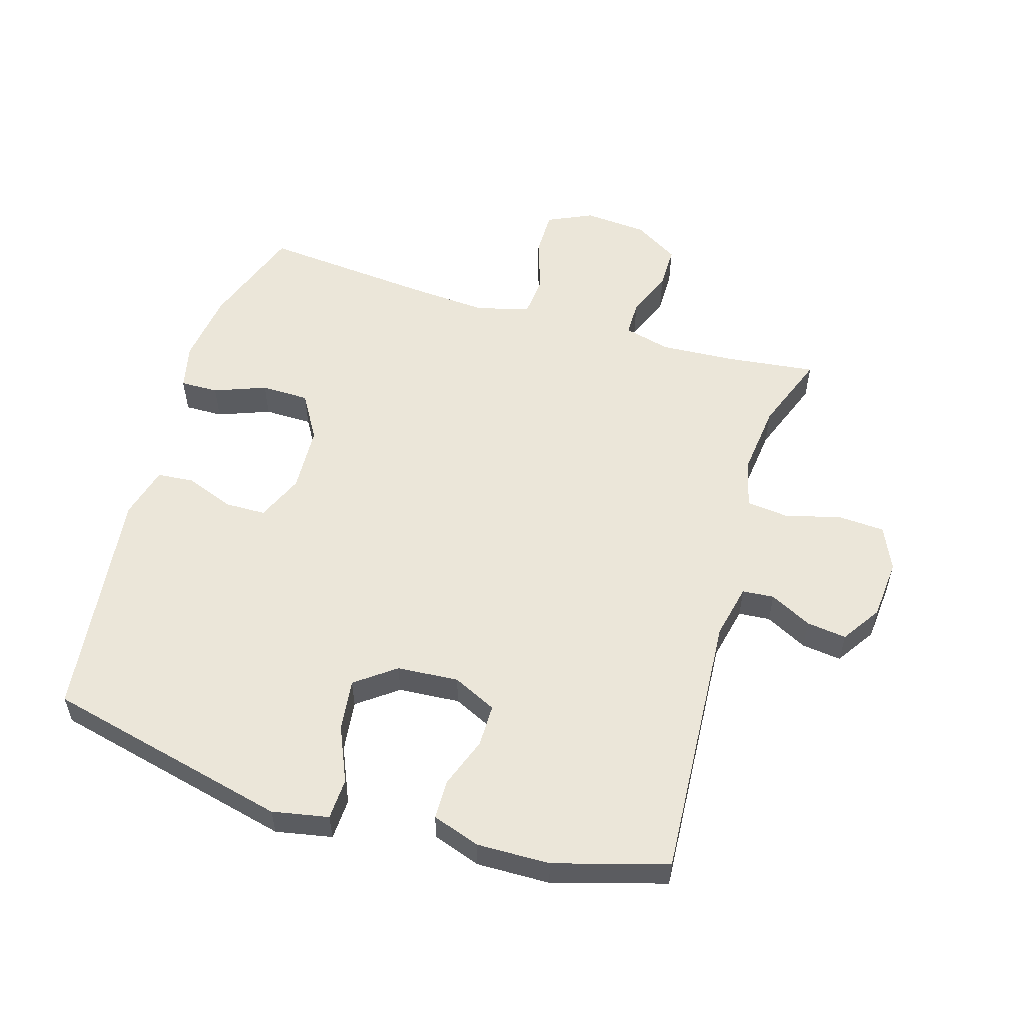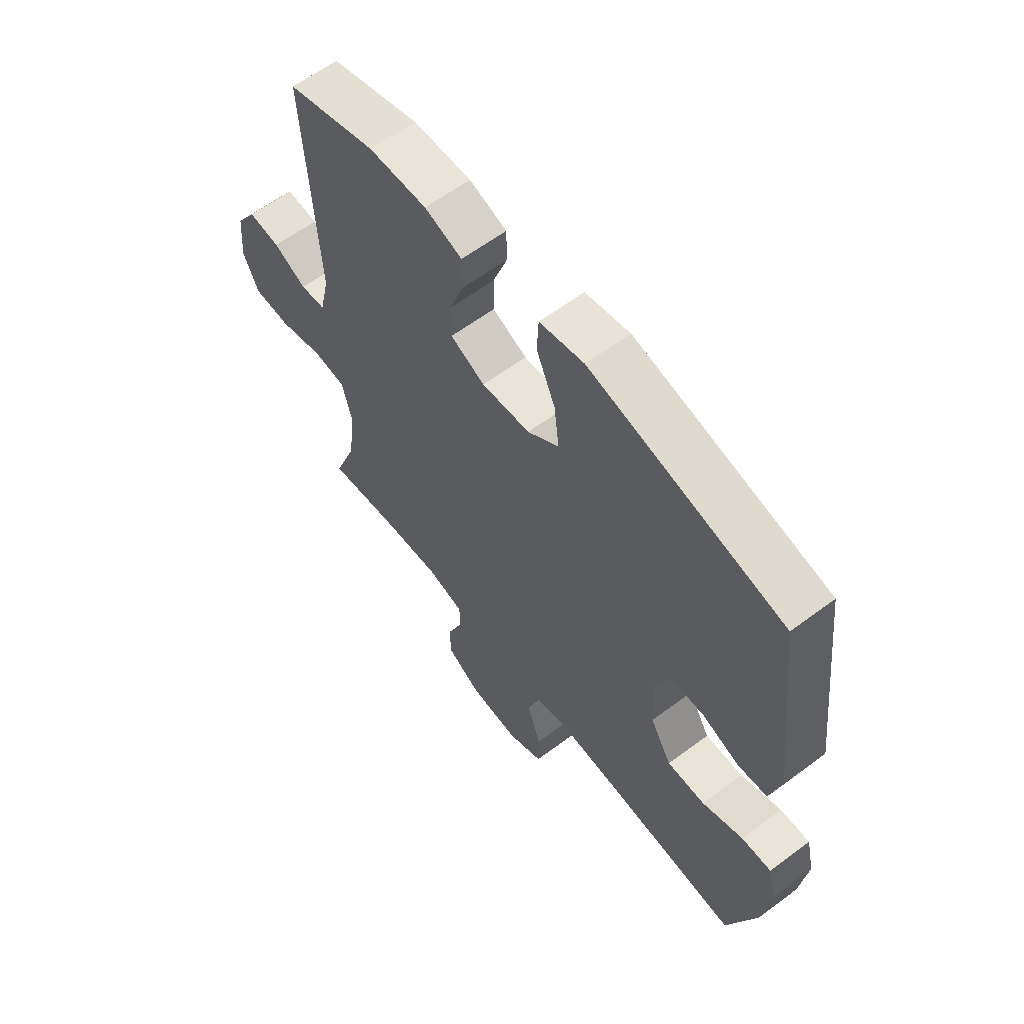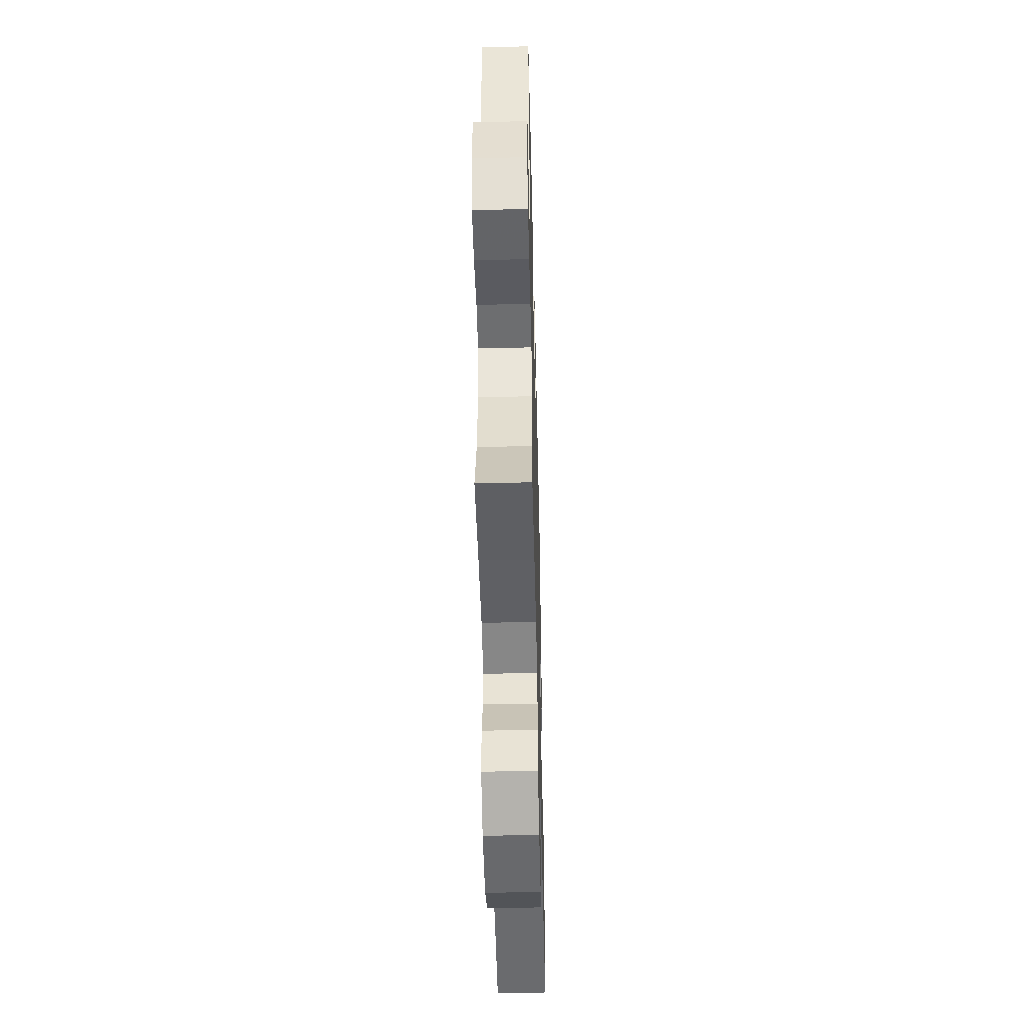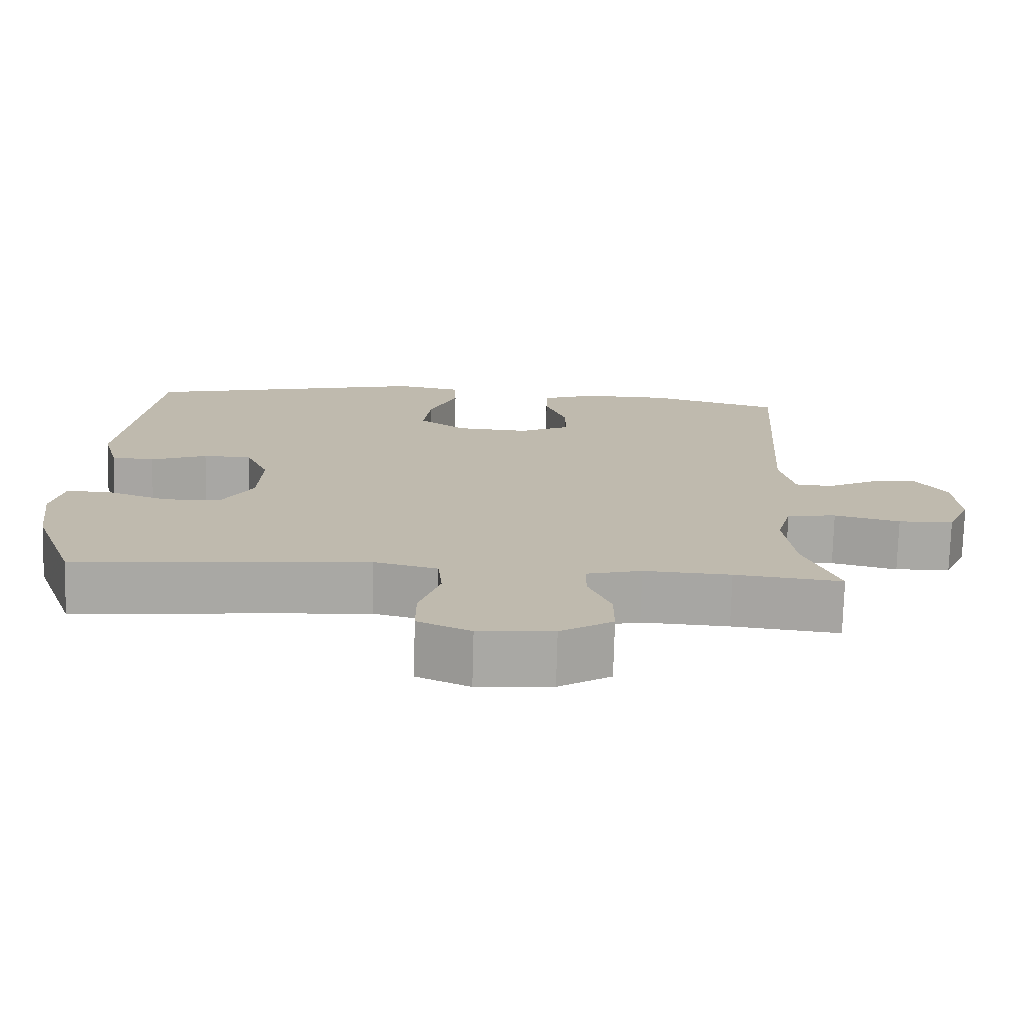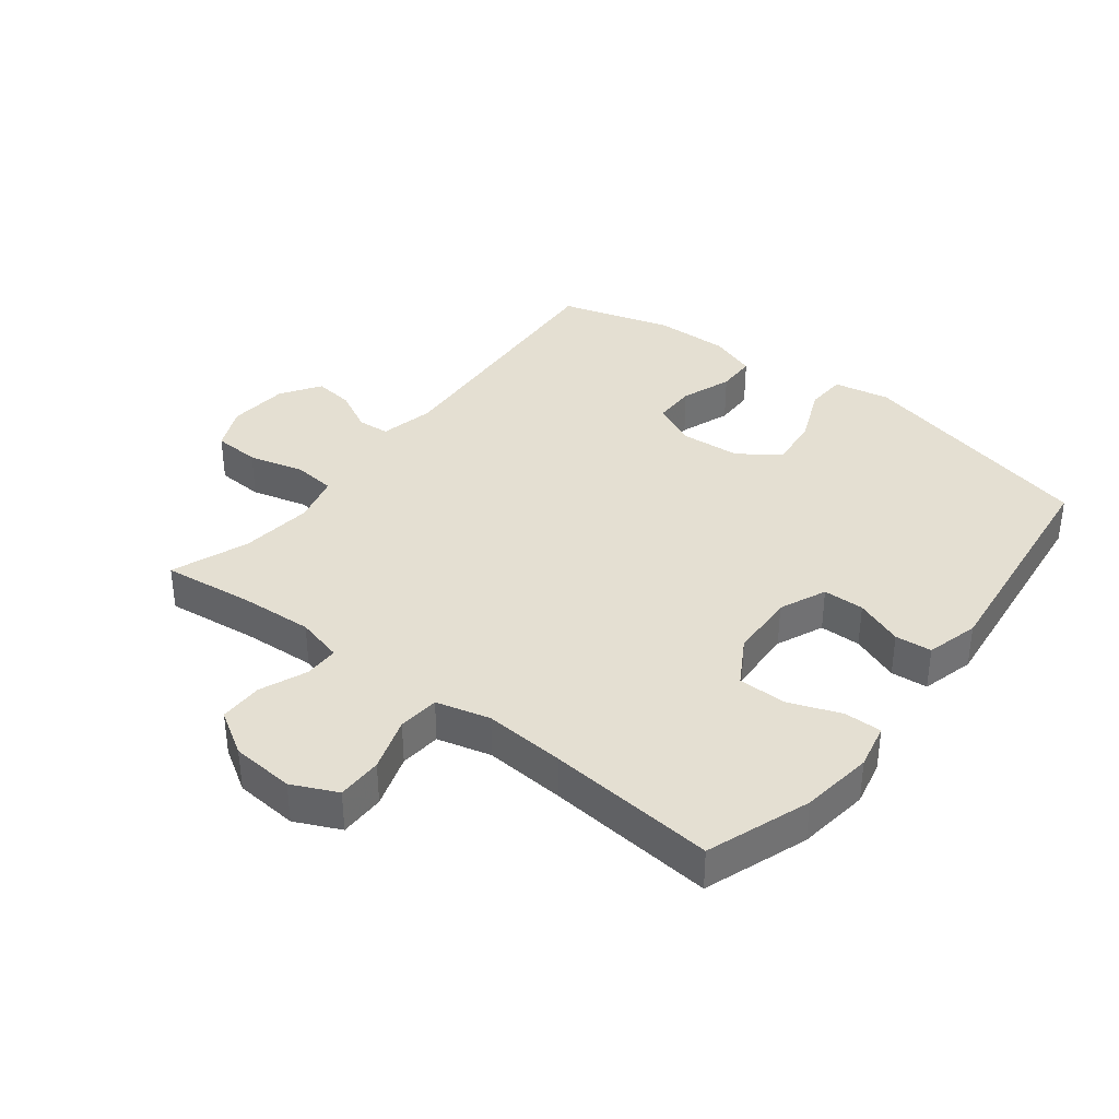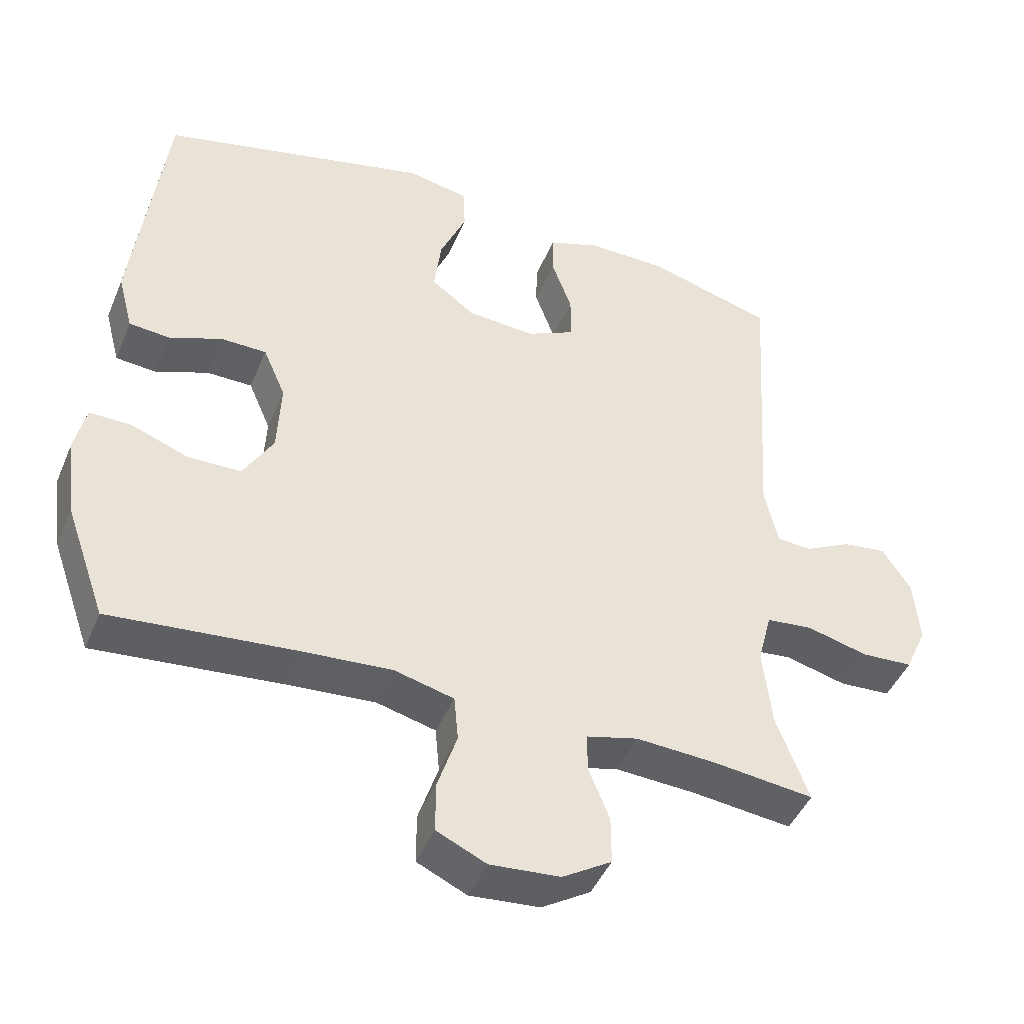
<metadata>
{"format":"obj","ext":"obj","renderer":"f3d","projection":"perspective","resolution":1024,"background":"white","views":[{"elev":55.4,"azim":16.7,"up":"+Y"},{"elev":61.0,"azim":-127.4,"up":"+Z"},{"elev":-48.2,"azim":91.4,"up":"+Z"},{"elev":-74.7,"azim":-1.5,"up":"+Z"},{"elev":37.0,"azim":-142.2,"up":"+Y"},{"elev":-44.8,"azim":-21.8,"up":"+Z"}]}
</metadata>
<code>
v -0.5 0.07 -0.5
v -0.558 0.07 -0.337
v -0.573 0.07 -0.223
v -0.557 0.07 -0.151
v -0.497 0.07 -0.152
v -0.415 0.07 -0.183
v -0.339 0.07 -0.182
v -0.296 0.07 -0.109
v -0.291 0.07 -0.004
v -0.323 0.07 0.07
v -0.388 0.07 0.071
v -0.464 0.07 0.042
v -0.522 0.07 0.047
v -0.544 0.07 0.13
v -0.5 0.07 0.5
v -0.114 0.07 0.592
v -0.025 0.07 0.575
v -0.022 0.07 0.51
v -0.06 0.07 0.422
v -0.07 0.07 0.34
v -0.007 0.07 0.293
v 0.09 0.07 0.286
v 0.159 0.07 0.319
v 0.159 0.07 0.386
v 0.13 0.07 0.466
v 0.131 0.07 0.528
v 0.206 0.07 0.554
v 0.322 0.07 0.552
v 0.5 0.07 0.5
v 0.473 0.07 0.076
v 0.492 0.07 -0.01
v 0.542 0.07 -0.014
v 0.608 0.07 0.02
v 0.671 0.07 0.028
v 0.712 0.07 -0.034
v 0.72 0.07 -0.129
v 0.689 0.07 -0.198
v 0.615 0.07 -0.202
v 0.527 0.07 -0.179
v 0.461 0.07 -0.186
v 0.441 0.07 -0.263
v 0.454 0.07 -0.378
v 0.5 0.07 -0.5
v 0.357 0.07 -0.483
v 0.241 0.07 -0.476
v 0.167 0.07 -0.495
v 0.167 0.07 -0.55
v 0.197 0.07 -0.624
v 0.197 0.07 -0.693
v 0.127 0.07 -0.736
v 0.027 0.07 -0.744
v -0.044 0.07 -0.711
v -0.044 0.07 -0.639
v -0.016 0.07 -0.554
v -0.022 0.07 -0.489
v -0.107 0.07 -0.467
v -0.235 0.07 -0.476
v -0.5 0 -0.5
v -0.558 0 -0.337
v -0.573 0 -0.223
v -0.557 0 -0.151
v -0.497 0 -0.152
v -0.415 0 -0.183
v -0.339 0 -0.182
v -0.296 0 -0.109
v -0.291 0 -0.004
v -0.323 0 0.07
v -0.388 0 0.071
v -0.464 0 0.042
v -0.522 0 0.047
v -0.544 0 0.13
v -0.5 0 0.5
v -0.114 0 0.592
v -0.025 0 0.575
v -0.022 0 0.51
v -0.06 0 0.422
v -0.07 0 0.34
v -0.007 0 0.293
v 0.09 0 0.286
v 0.159 0 0.319
v 0.159 0 0.386
v 0.13 0 0.466
v 0.131 0 0.528
v 0.206 0 0.554
v 0.322 0 0.552
v 0.5 0 0.5
v 0.473 0 0.076
v 0.492 0 -0.01
v 0.542 0 -0.014
v 0.608 0 0.02
v 0.671 0 0.028
v 0.712 0 -0.034
v 0.72 0 -0.129
v 0.689 0 -0.198
v 0.615 0 -0.202
v 0.527 0 -0.179
v 0.461 0 -0.186
v 0.441 0 -0.263
v 0.454 0 -0.378
v 0.5 0 -0.5
v 0.357 0 -0.483
v 0.241 0 -0.476
v 0.167 0 -0.495
v 0.167 0 -0.55
v 0.197 0 -0.624
v 0.197 0 -0.693
v 0.127 0 -0.736
v 0.027 0 -0.744
v -0.044 0 -0.711
v -0.044 0 -0.639
v -0.016 0 -0.554
v -0.022 0 -0.489
v -0.107 0 -0.467
v -0.235 0 -0.476
f 51 52 53 54
f 51 54 55
f 50 51 55
f 47 48 49 50
f 46 47 50 55
f 45 46 55 56
f 42 43 44
f 41 42 44 45
f 40 41 45 56
f 36 37 38 39
f 36 39 40
f 35 36 40
f 32 33 34 35
f 31 32 35 40
f 30 31 40 56
f 24 25 26 27
f 23 24 27 28
f 16 17 18 19
f 16 19 20
f 15 16 20
f 14 15 20 21
f 11 12 13 14
f 10 11 14 21
f 3 4 5 6
f 3 6 7
f 57 1 2 3
f 57 3 7
f 56 57 7 8
f 30 56 8 9
f 23 28 29 30
f 22 23 30 9
f 9 10 21 22
f 111 110 109 108
f 112 111 108
f 112 108 107
f 107 106 105 104
f 112 107 104 103
f 113 112 103 102
f 101 100 99
f 102 101 99 98
f 113 102 98 97
f 96 95 94 93
f 97 96 93
f 97 93 92
f 92 91 90 89
f 97 92 89 88
f 113 97 88 87
f 84 83 82 81
f 85 84 81 80
f 76 75 74 73
f 77 76 73
f 77 73 72
f 78 77 72 71
f 71 70 69 68
f 78 71 68 67
f 63 62 61 60
f 64 63 60
f 60 59 58 114
f 64 60 114
f 65 64 114 113
f 66 65 113 87
f 87 86 85 80
f 66 87 80 79
f 79 78 67 66
f 1 58 59 2
f 2 59 60 3
f 3 60 61 4
f 4 61 62 5
f 5 62 63 6
f 6 63 64 7
f 7 64 65 8
f 8 65 66 9
f 9 66 67 10
f 10 67 68 11
f 11 68 69 12
f 12 69 70 13
f 13 70 71 14
f 14 71 72 15
f 15 72 73 16
f 16 73 74 17
f 17 74 75 18
f 18 75 76 19
f 19 76 77 20
f 20 77 78 21
f 21 78 79 22
f 22 79 80 23
f 23 80 81 24
f 24 81 82 25
f 25 82 83 26
f 26 83 84 27
f 27 84 85 28
f 28 85 86 29
f 29 86 87 30
f 30 87 88 31
f 31 88 89 32
f 32 89 90 33
f 33 90 91 34
f 34 91 92 35
f 35 92 93 36
f 36 93 94 37
f 37 94 95 38
f 38 95 96 39
f 39 96 97 40
f 40 97 98 41
f 41 98 99 42
f 42 99 100 43
f 43 100 101 44
f 44 101 102 45
f 45 102 103 46
f 46 103 104 47
f 47 104 105 48
f 48 105 106 49
f 49 106 107 50
f 50 107 108 51
f 51 108 109 52
f 52 109 110 53
f 53 110 111 54
f 54 111 112 55
f 55 112 113 56
f 56 113 114 57
f 57 114 58 1

</code>
